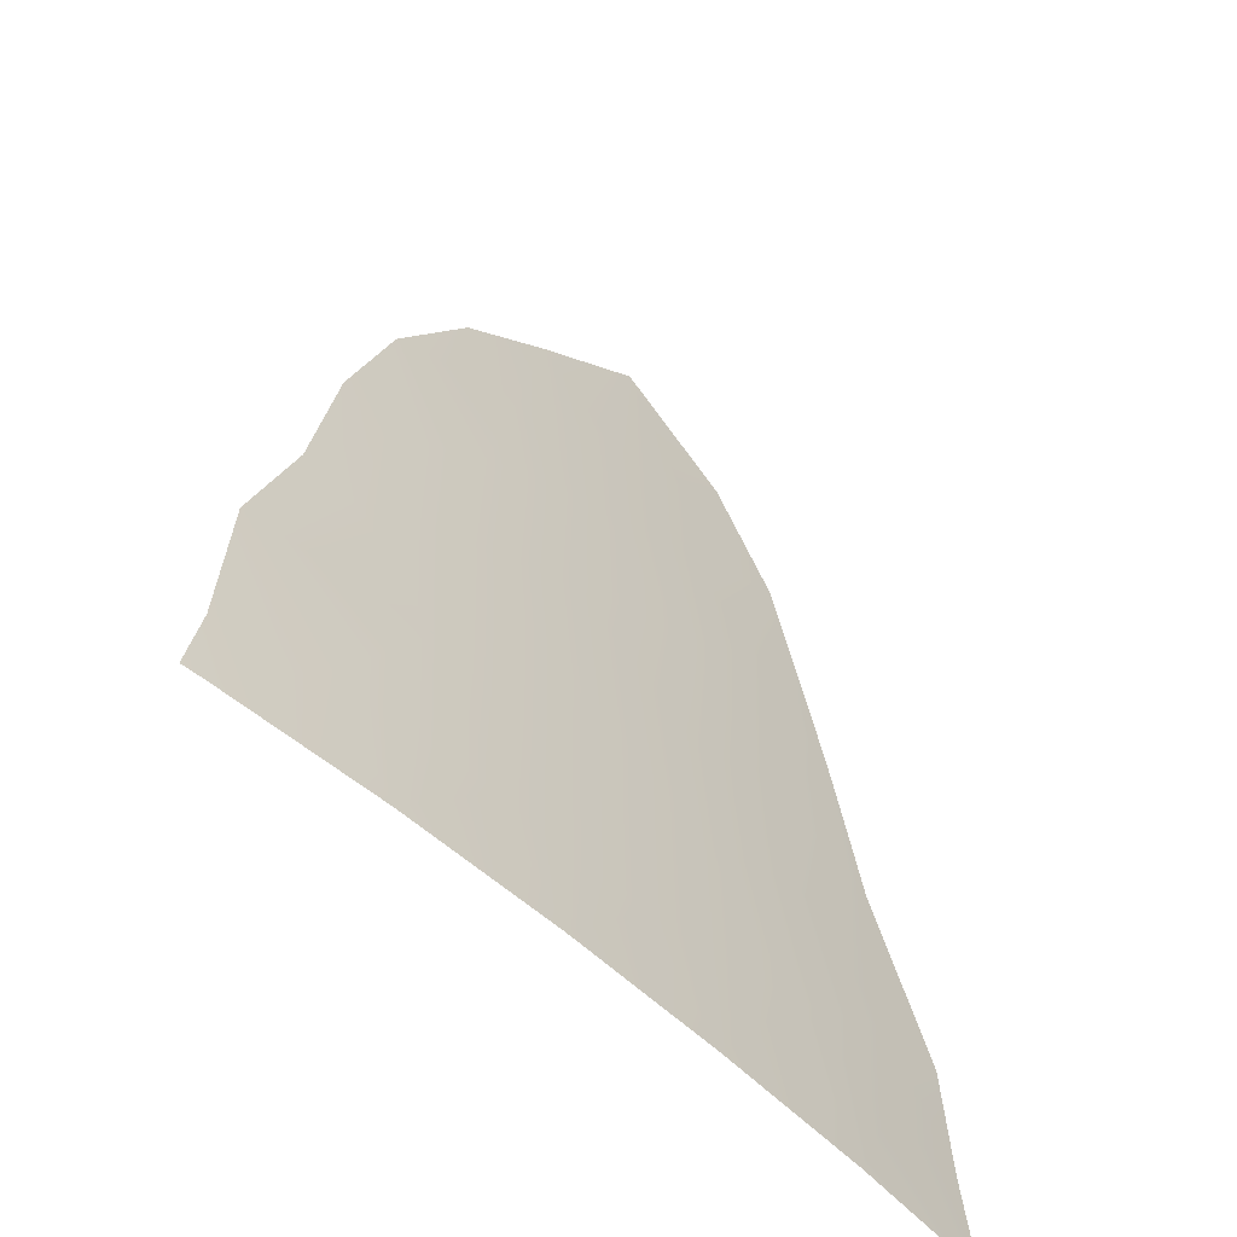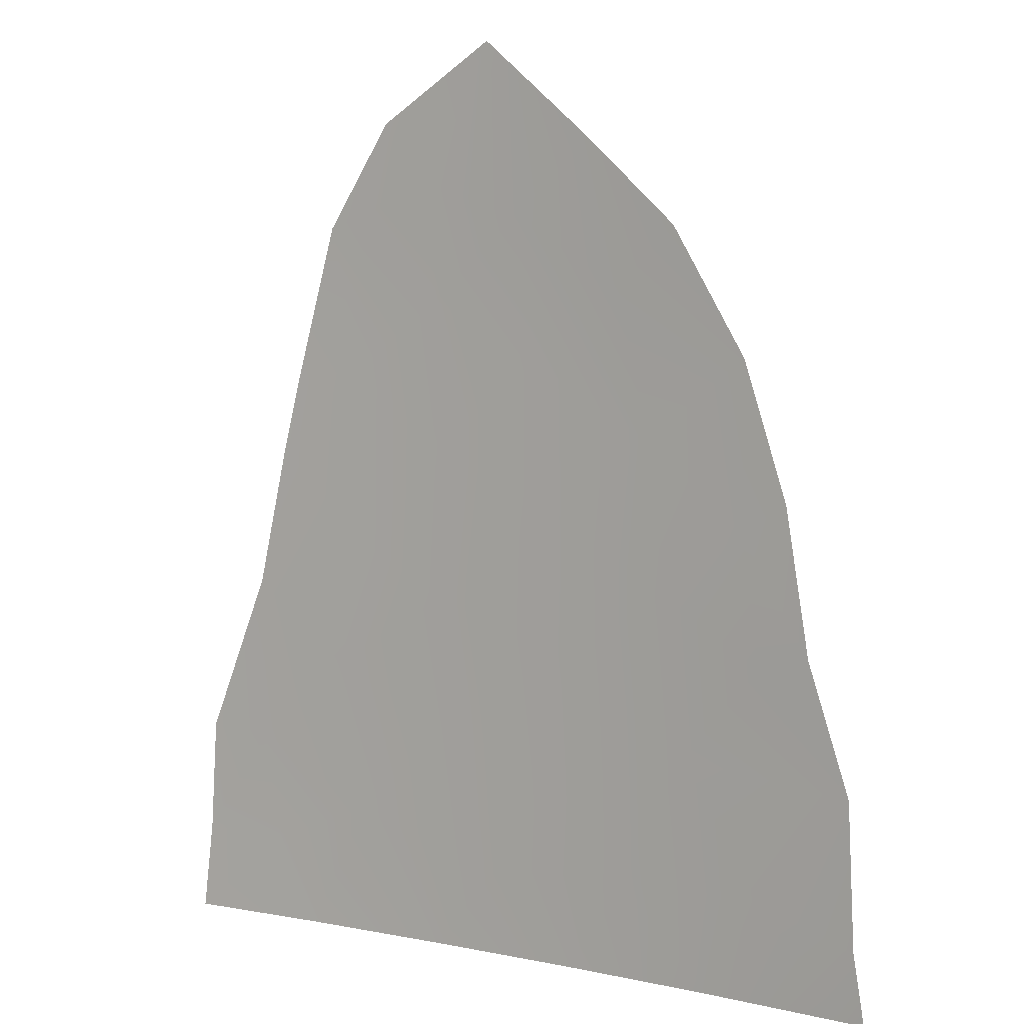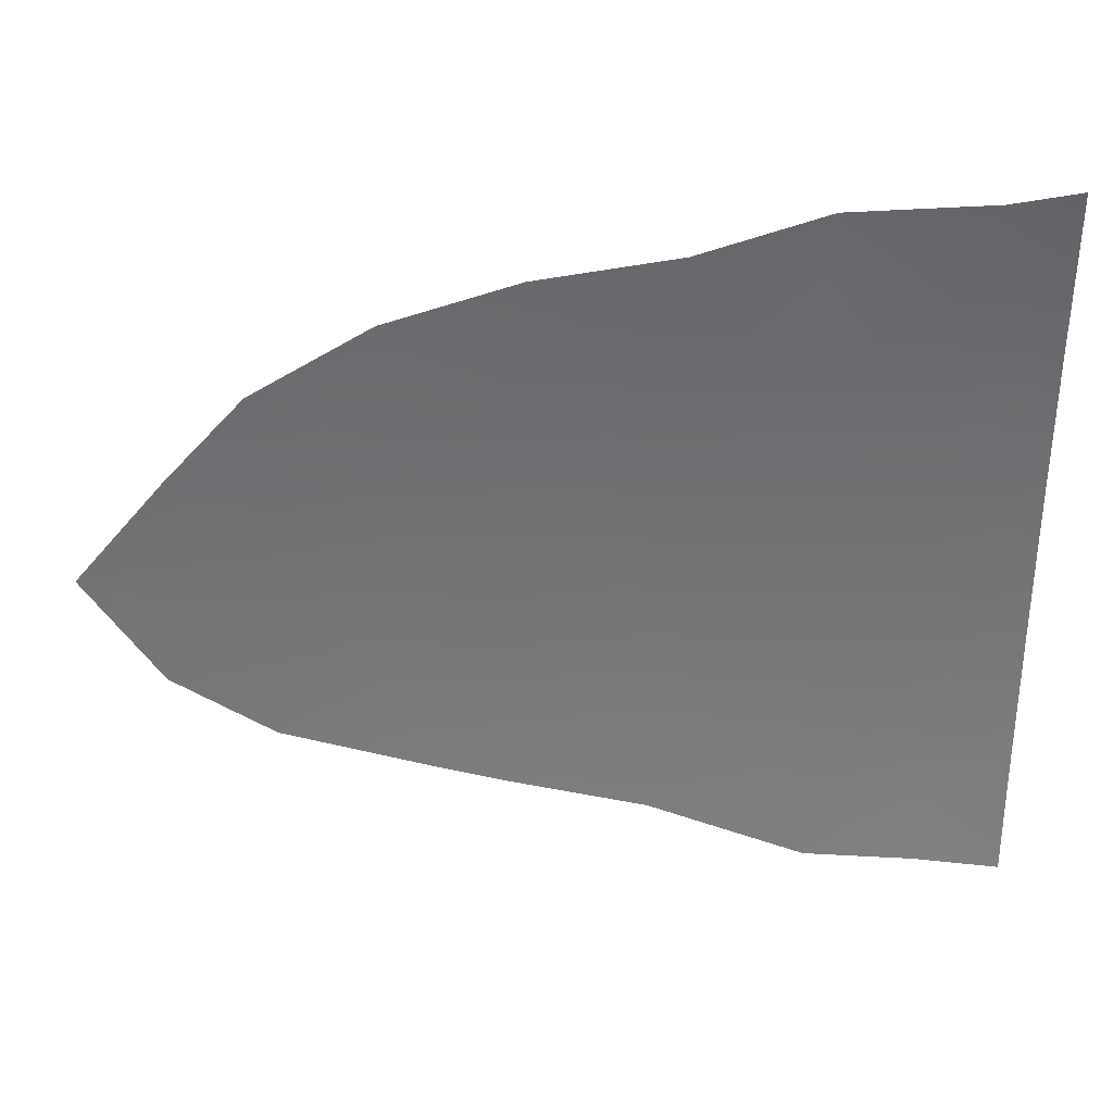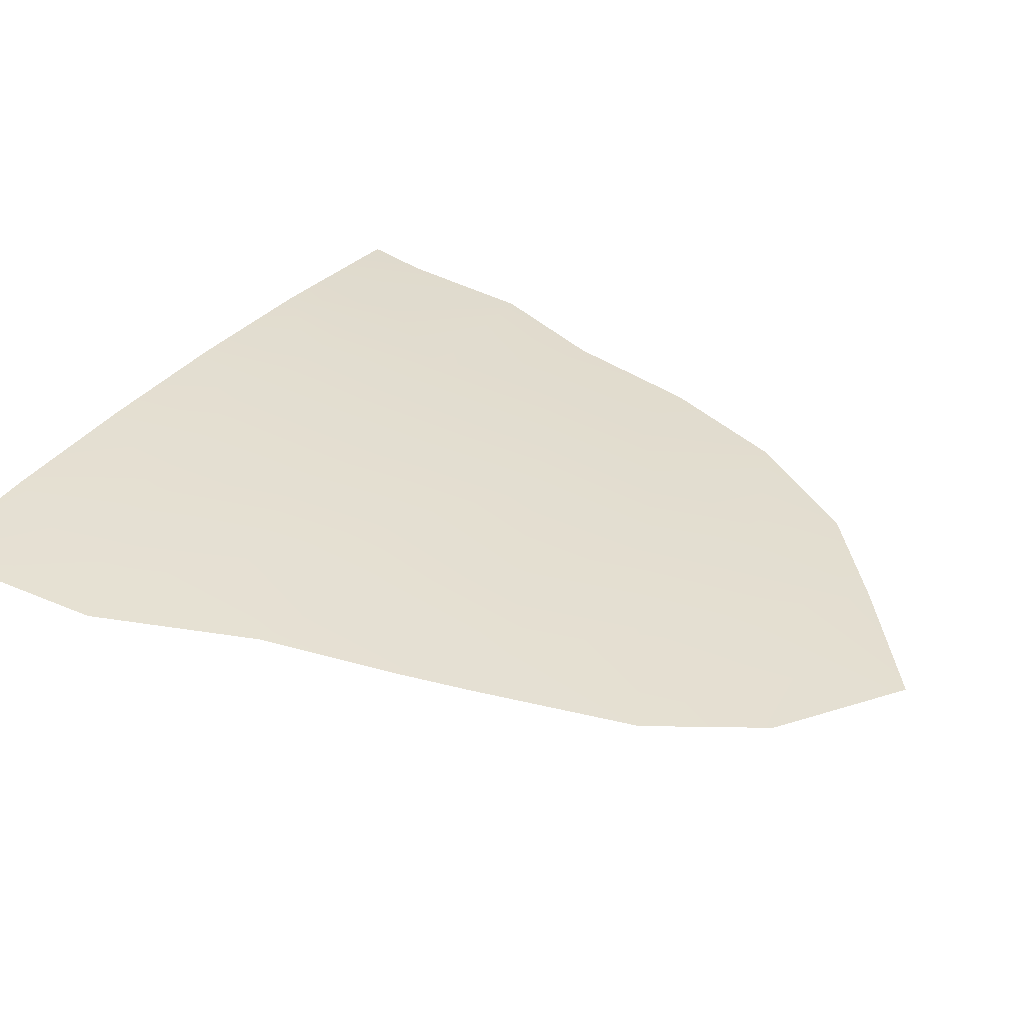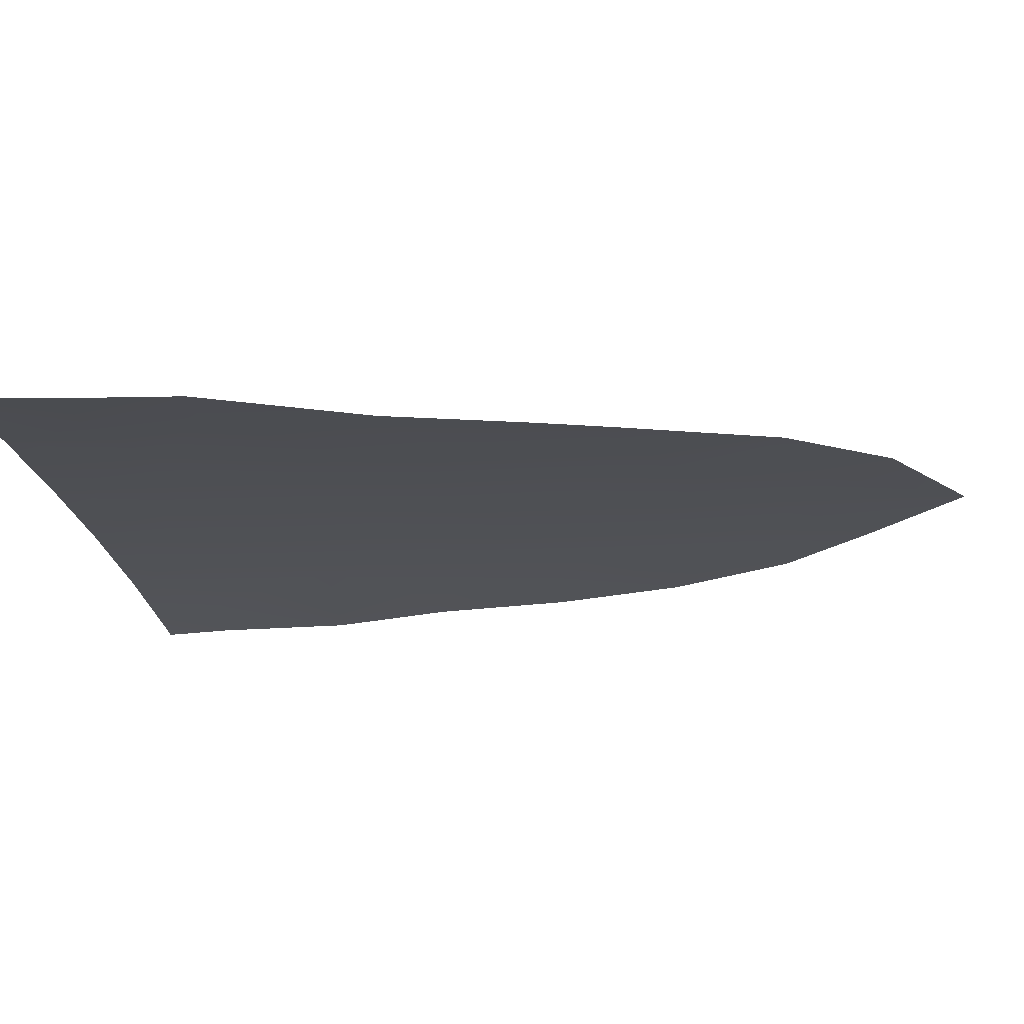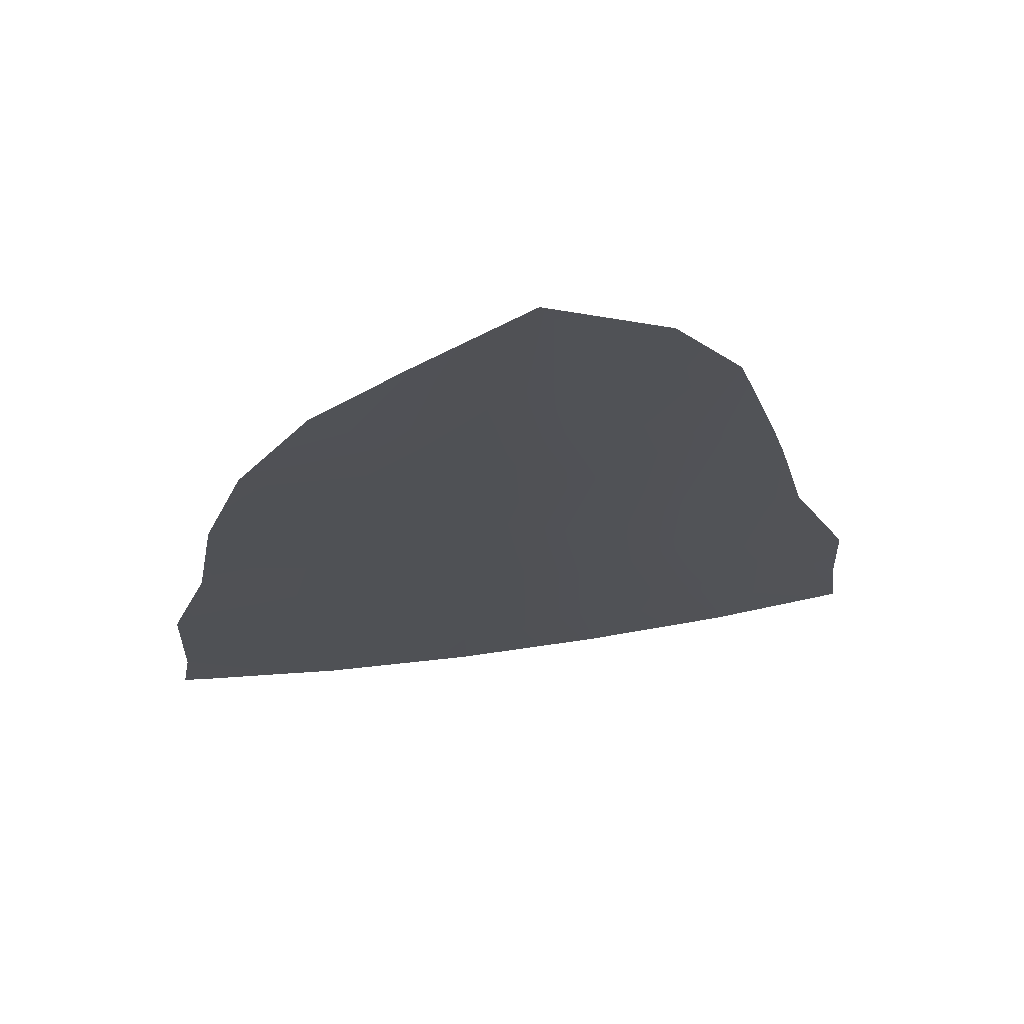
<metadata>
{"format":"obj","ext":"obj","renderer":"f3d","projection":"perspective","resolution":1024,"background":"white","views":[{"elev":-56.8,"azim":135.1,"up":"+Z"},{"elev":7.6,"azim":30.3,"up":"+Z"},{"elev":-55.7,"azim":90.0,"up":"+Y"},{"elev":35.6,"azim":-56.3,"up":"+Y"},{"elev":-19.2,"azim":-84.0,"up":"+Y"},{"elev":70.3,"azim":172.1,"up":"+Z"}]}
</metadata>
<code>
v -0.9835 0 -37.54
v -0.2117 0.03236 -38.45
v 6.942 0 -50.21
v 6.652 0.02847 -50.21
v -0.2271 0.1018 -42.38
v -1.651 0.1787 -48.26
v 6.004 0 -45.06
v 5.225 0.05247 -45.28
v -1.98 0.1132 -45.9
v 0.7817 0 -36.37
v 2.469 0 -37.78
v -1.986 0.001379 -39.11
v -3.41 0 -44.7
v -2.928 0 -42.56
v -2.547 0.1532 -50.23
v -4.669 0 -50.22
v -3.209 0.1067 -48.88
v -4.384 0.000697 -47.15
v -4.495 0 -48.86
v -1.571 0.05643 -41.25
v 3.705 0.1092 -44.36
v 2.937 0.06526 -39.91
v -1.489 0.1079 -44.03
v -0.1453 0.157 -44.72
v 6.763 0 -49.16
v 2.034 0.1838 -45.43
v 1.873 0.1368 -43.28
v 1.54 0.1121 -41.08
v -0.1563 0.1893 -46.67
v 4.009 0.1526 -46.74
v 3.403 0.09415 -42.1
v 4.955 0.0427 -43.36
v 1.785 0.1941 -47.33
v 5.636 0 -42.9
v -0.1747 0.08337 -40.18
v 1.221 0.05697 -38.91
v 4.966 0.000974 -40.87
v 3.843 0 -39.02
v 6.651 0 -46.98
v -2.656 0 -41.51
v 5.245 0.1056 -48.7
v 3.031 0.214 -48.77
v 2.031 0.2493 -50.23
v -0.2545 0.2333 -50.24
v 0.8255 0.2322 -48.85
v 4.343 0.1845 -50.23
v -3.428 0.06573 -47.19
f 3 25 4
f 47 6 9
f 10 1 2
f 36 10 2
f 12 35 2
f 15 44 6
f 16 15 17
f 47 18 19
f 19 17 47
f 17 19 16
f 15 6 17
f 36 22 11
f 8 21 30
f 24 26 27
f 5 27 28
f 42 30 33
f 26 33 30
f 27 21 31
f 26 21 27
f 31 32 37
f 32 21 8
f 7 34 32
f 32 8 7
f 24 29 26
f 1 12 2
f 26 30 21
f 2 35 36
f 23 24 5
f 32 31 21
f 20 35 12
f 37 38 22
f 39 7 8
f 5 28 35
f 34 37 32
f 17 6 47
f 8 30 39
f 12 40 20
f 5 35 20
f 38 11 22
f 14 13 23
f 13 9 23
f 40 14 20
f 20 23 5
f 36 11 10
f 26 29 33
f 45 44 43
f 30 42 41
f 42 45 43
f 42 43 46
f 4 41 46
f 41 42 46
f 45 6 44
f 42 33 45
f 33 29 45
f 45 29 6
f 25 41 4
f 30 41 39
f 39 41 25
f 13 18 47
f 47 9 13
f 28 22 36
f 28 31 22
f 28 36 35
f 28 27 31
f 5 24 27
f 37 22 31
f 14 23 20
f 6 29 9
f 24 23 9
f 24 9 29

</code>
